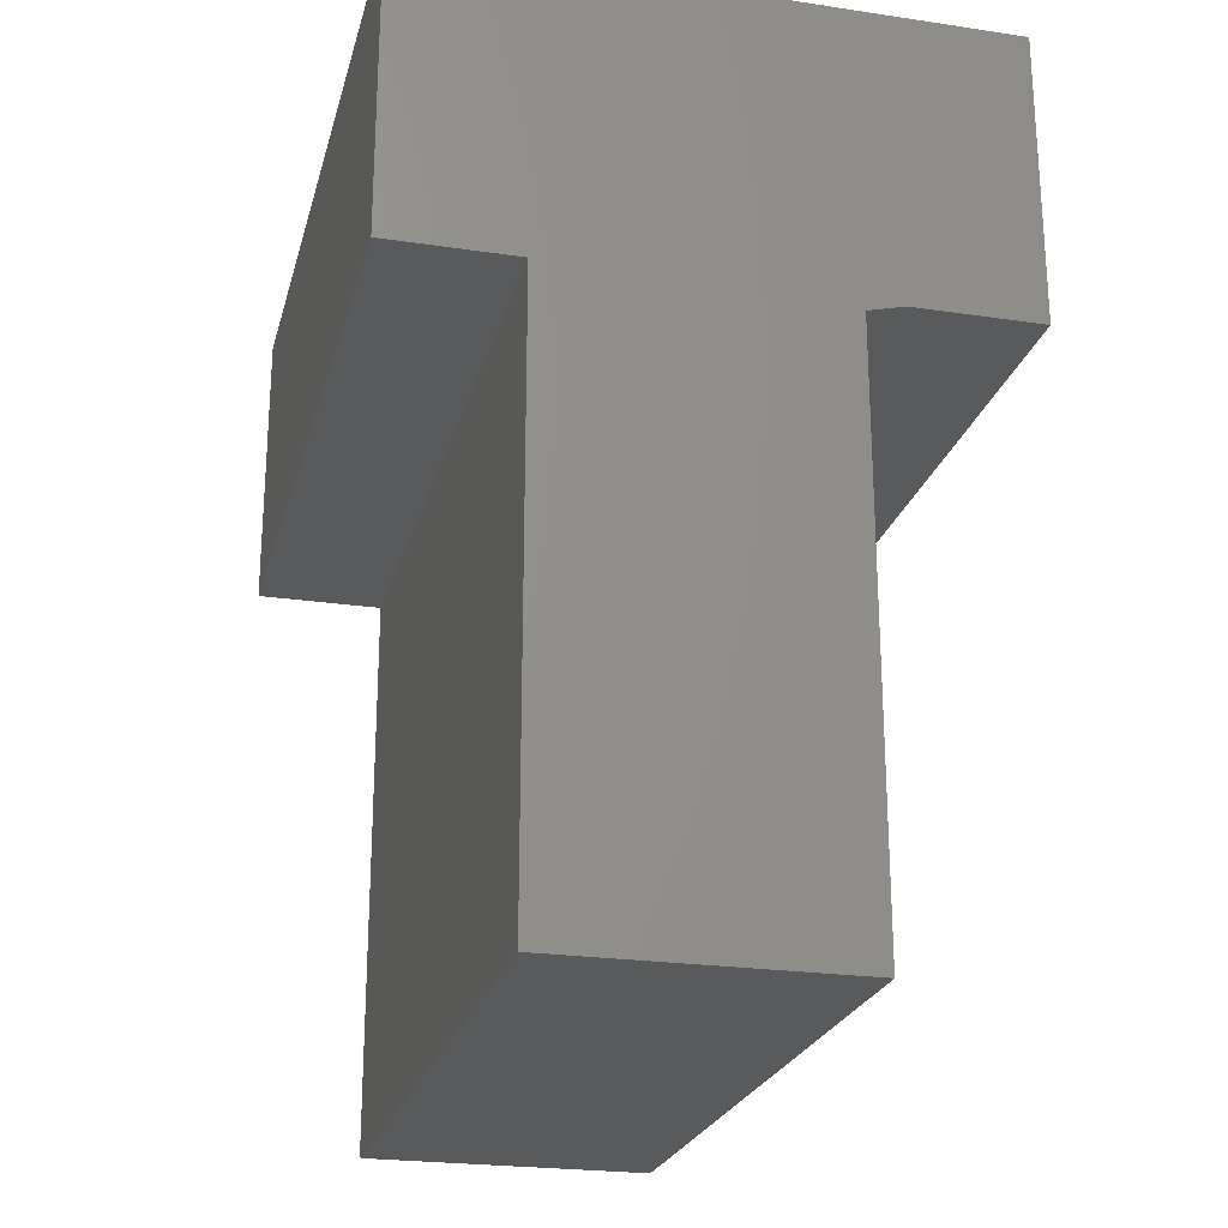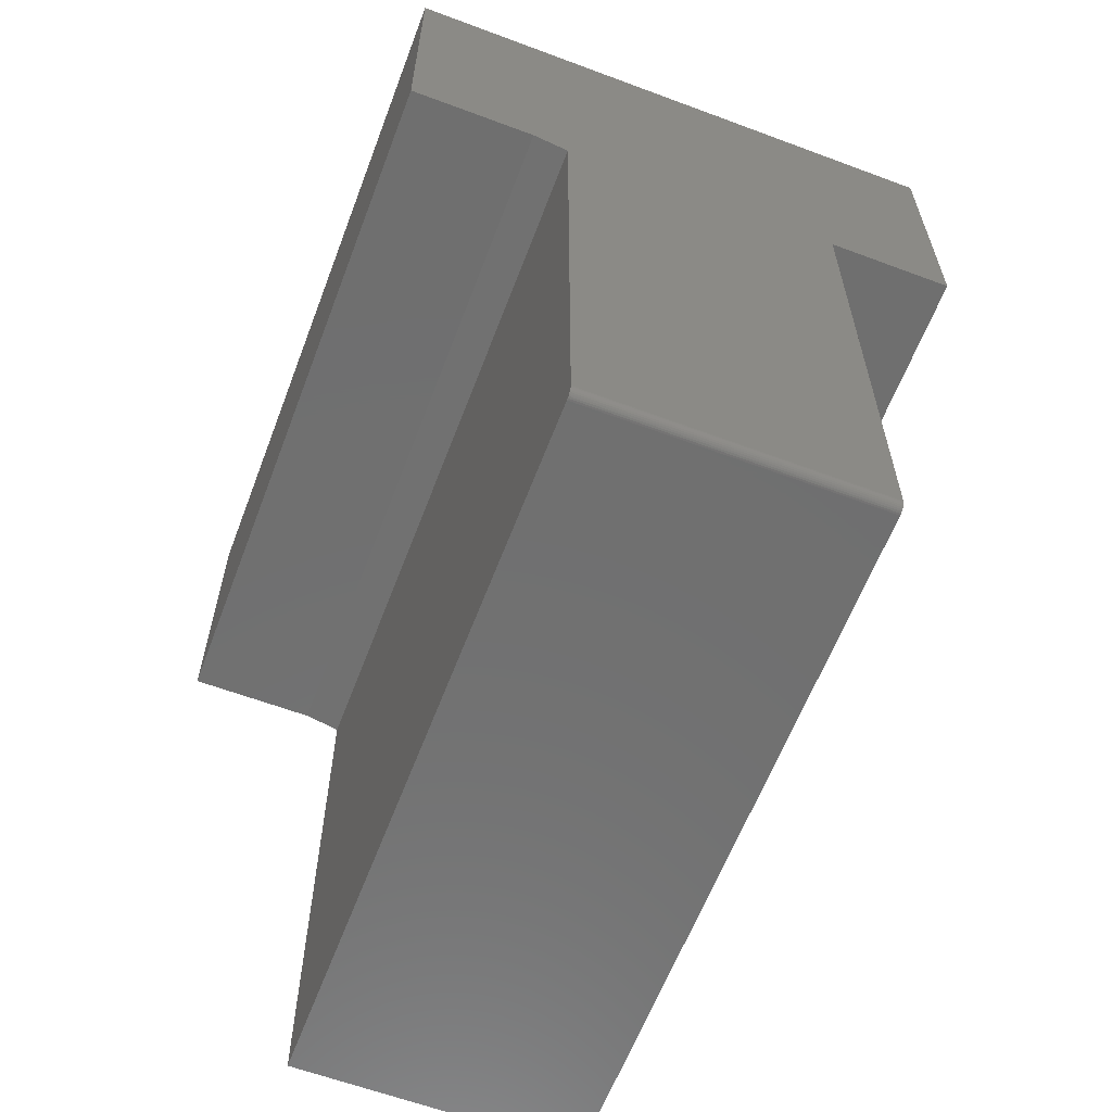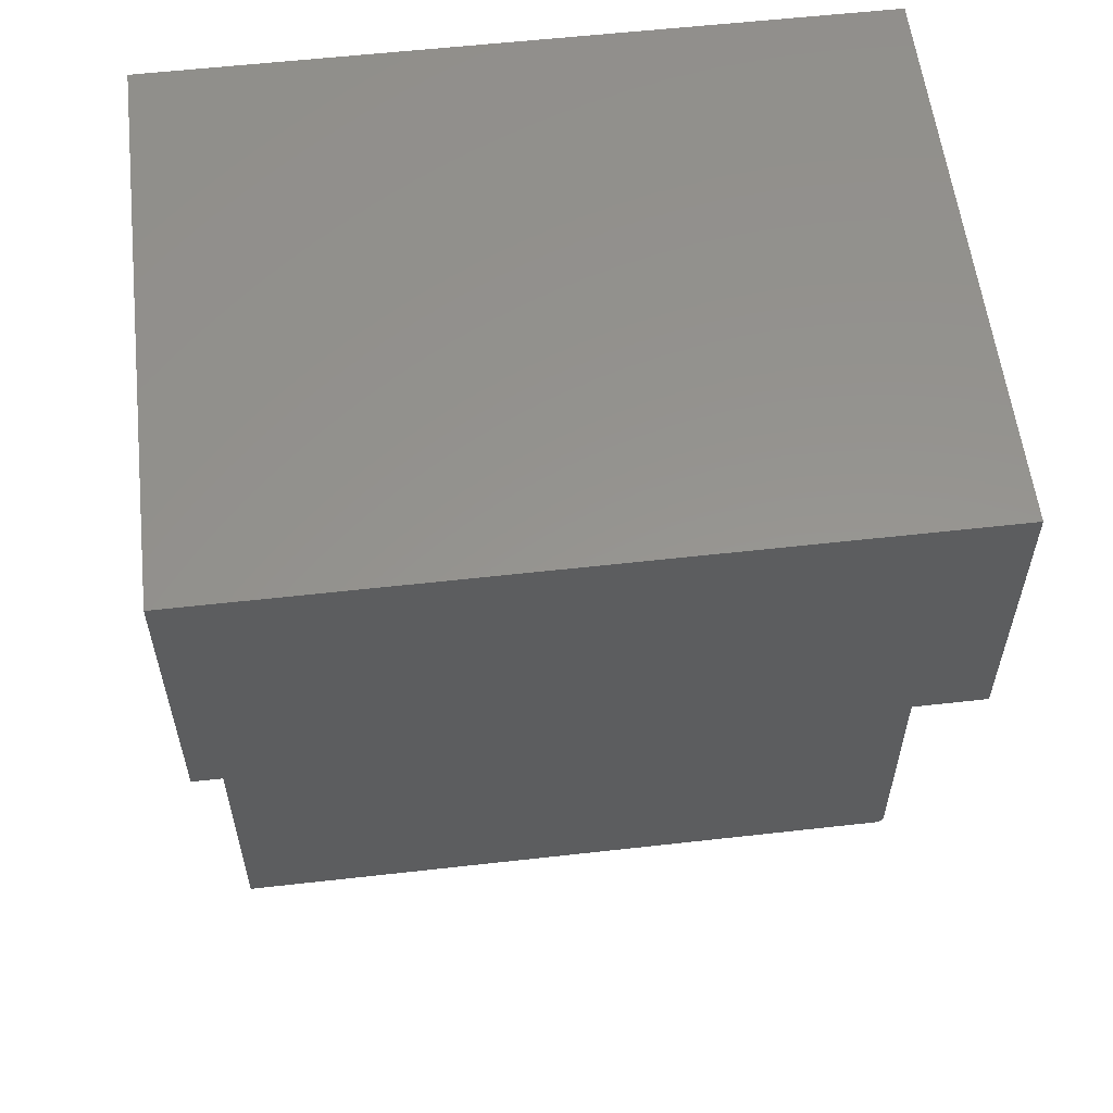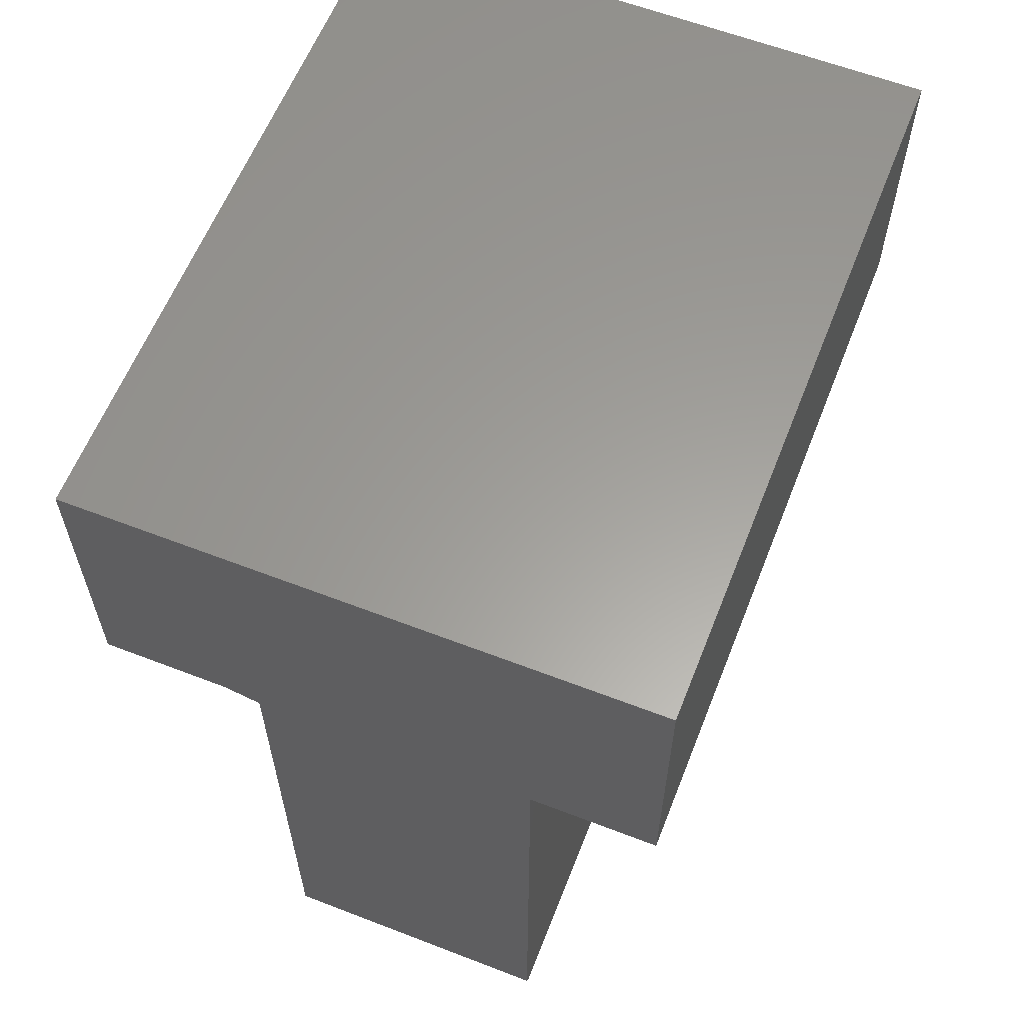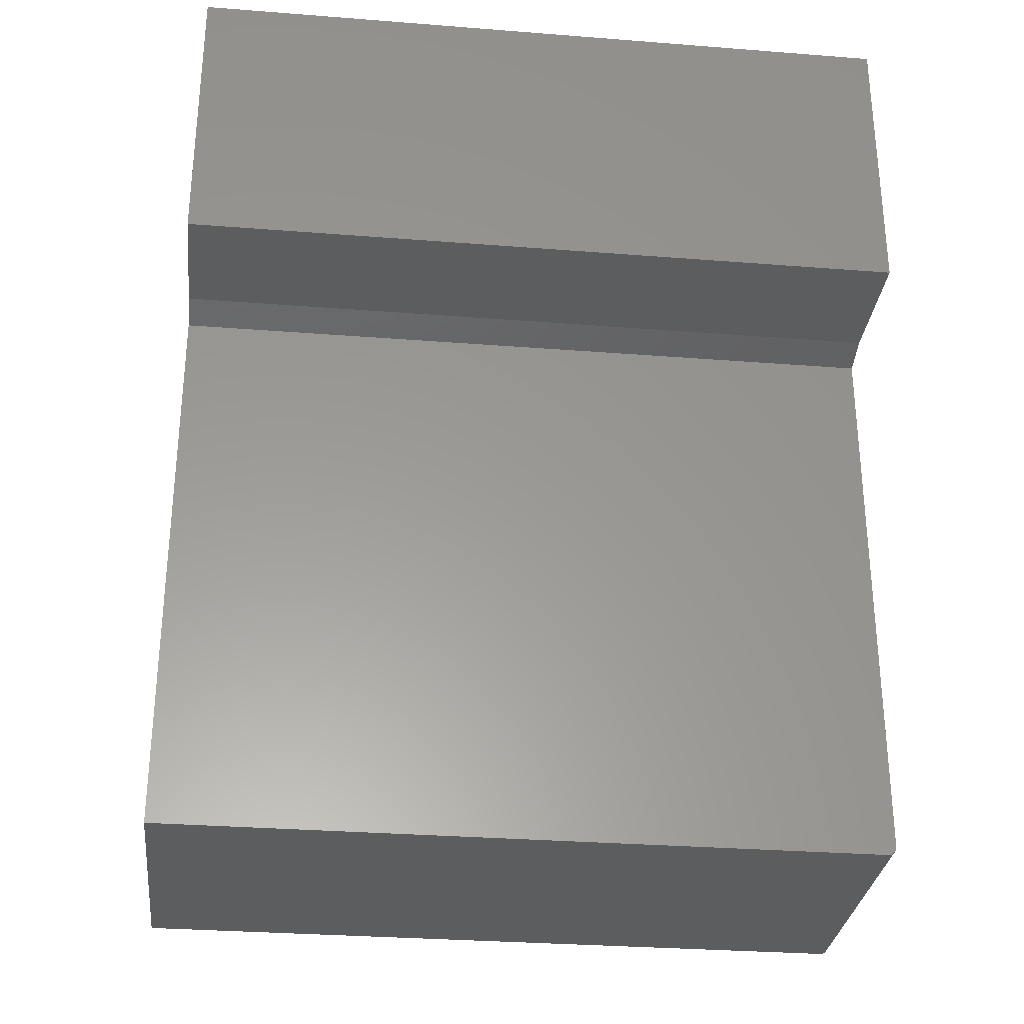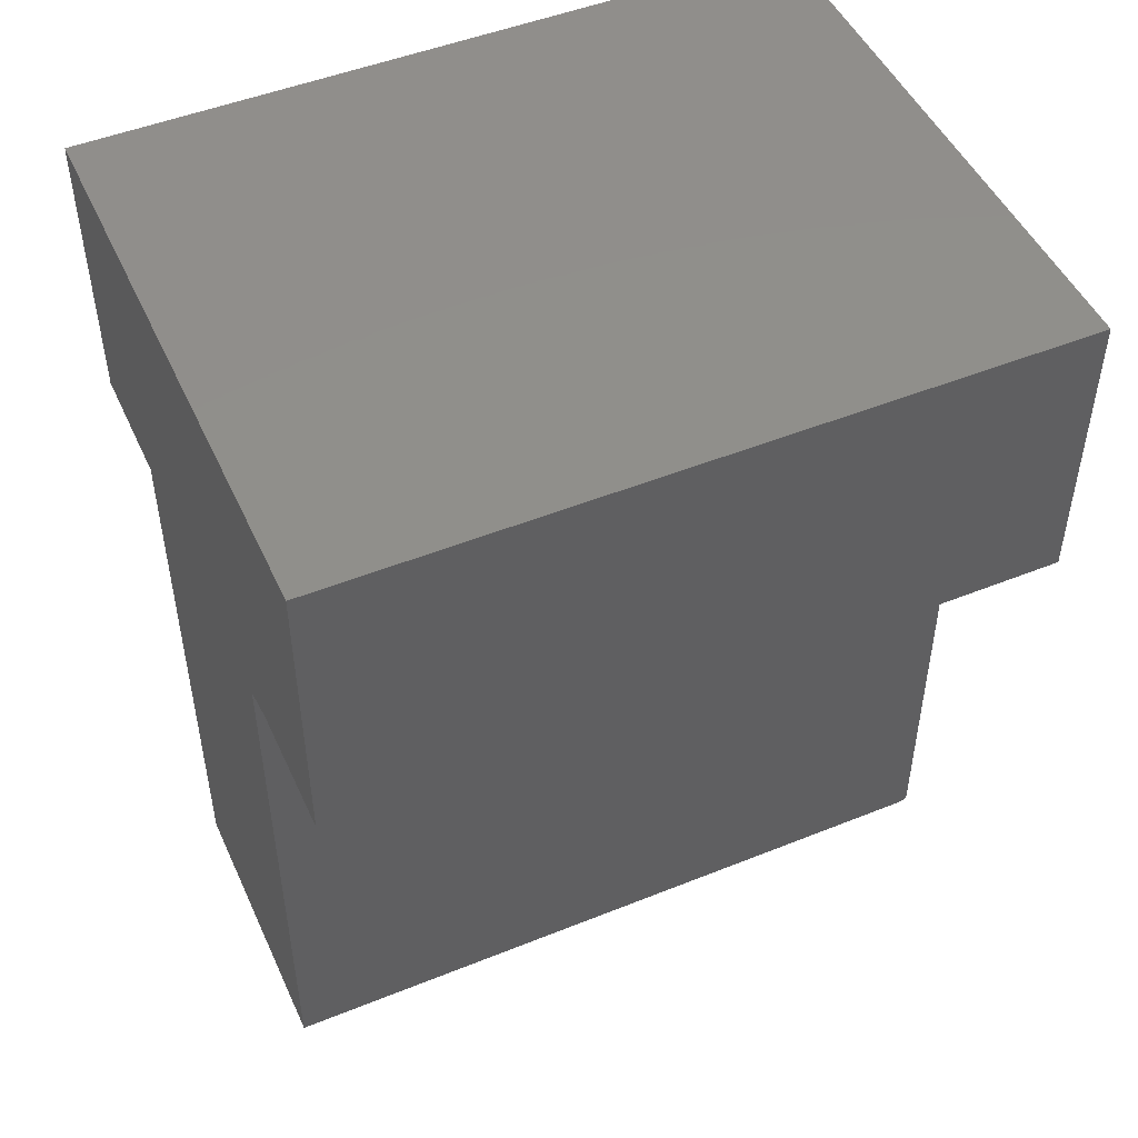
<metadata>
{"format":"stl","ext":"stl","renderer":"f3d","projection":"perspective","resolution":1024,"background":"white","views":[{"elev":-23.6,"azim":-14.0,"up":"+Y"},{"elev":-61.6,"azim":159.2,"up":"+Y"},{"elev":57.4,"azim":83.3,"up":"+Y"},{"elev":60.8,"azim":-158.5,"up":"+Y"},{"elev":-30.5,"azim":83.5,"up":"+Y"},{"elev":48.9,"azim":65.9,"up":"+Y"}]}
</metadata>
<code>
# stl→obj: 34 verts, 64 faces
v 0.2485 0 0.007812
v 0.2485 0.0001501 0.006288
v 0.2485 0.001317 0.003472
v 0.2485 0.0005947 0.004823
v 0.2485 0.4922 0.625
v 0.2485 0 0.625
v 0.2485 0.002288 0.002288
v 0.2485 0.003472 0.001317
v 0.2485 0.004823 0.0005947
v 0.2485 0.006288 0.0001501
v 0.2485 0.007812 0
v 0.2485 0.4922 0
v 0.2798 0.5 0
v 0.3906 0.5 0
v 0.2798 0.5 0.625
v 0.3906 0.5 0.625
v 0.3906 0.7526 0
v 0.001151 0.5 0
v -0.1094 0.5 0
v -0.1094 0.7526 0
v 0.001151 0.007812 0
v 0.3906 0.7526 0.625
v -0.1094 0.7526 0.625
v -0.1094 0.5 0.625
v 0.001151 0.5 0.625
v 0.001151 0 0.625
v 0.001151 0 0.007812
v 0.001151 0.003472 0.001317
v 0.001151 0.006288 0.0001501
v 0.001151 0.004823 0.0005947
v 0.001151 0.002288 0.002288
v 0.001151 0.001317 0.003472
v 0.001151 0.0005947 0.004823
v 0.001151 0.0001501 0.006288
f 1 2 3
f 3 2 4
f 5 6 1
f 5 1 3
f 5 3 7
f 5 7 8
f 5 8 9
f 5 9 10
f 5 10 11
f 5 11 12
f 13 14 15
f 15 14 16
f 17 14 13
f 17 13 18
f 17 18 19
f 17 19 20
f 13 12 18
f 18 12 11
f 18 11 21
f 22 23 24
f 22 24 25
f 22 25 15
f 22 15 16
f 26 6 25
f 25 6 5
f 25 5 15
f 12 13 5
f 5 13 15
f 27 1 26
f 26 1 6
f 28 18 21
f 28 21 29
f 28 29 30
f 25 18 28
f 25 28 31
f 25 31 32
f 25 32 33
f 25 33 34
f 25 34 27
f 25 27 26
f 21 11 29
f 29 11 10
f 29 10 30
f 30 10 9
f 30 9 28
f 28 9 8
f 28 8 31
f 31 8 7
f 31 7 32
f 32 7 3
f 32 3 33
f 33 3 4
f 33 4 34
f 34 4 2
f 34 2 27
f 27 2 1
f 20 19 23
f 23 19 24
f 17 20 22
f 22 20 23
f 14 17 16
f 16 17 22
f 19 18 24
f 24 18 25

</code>
